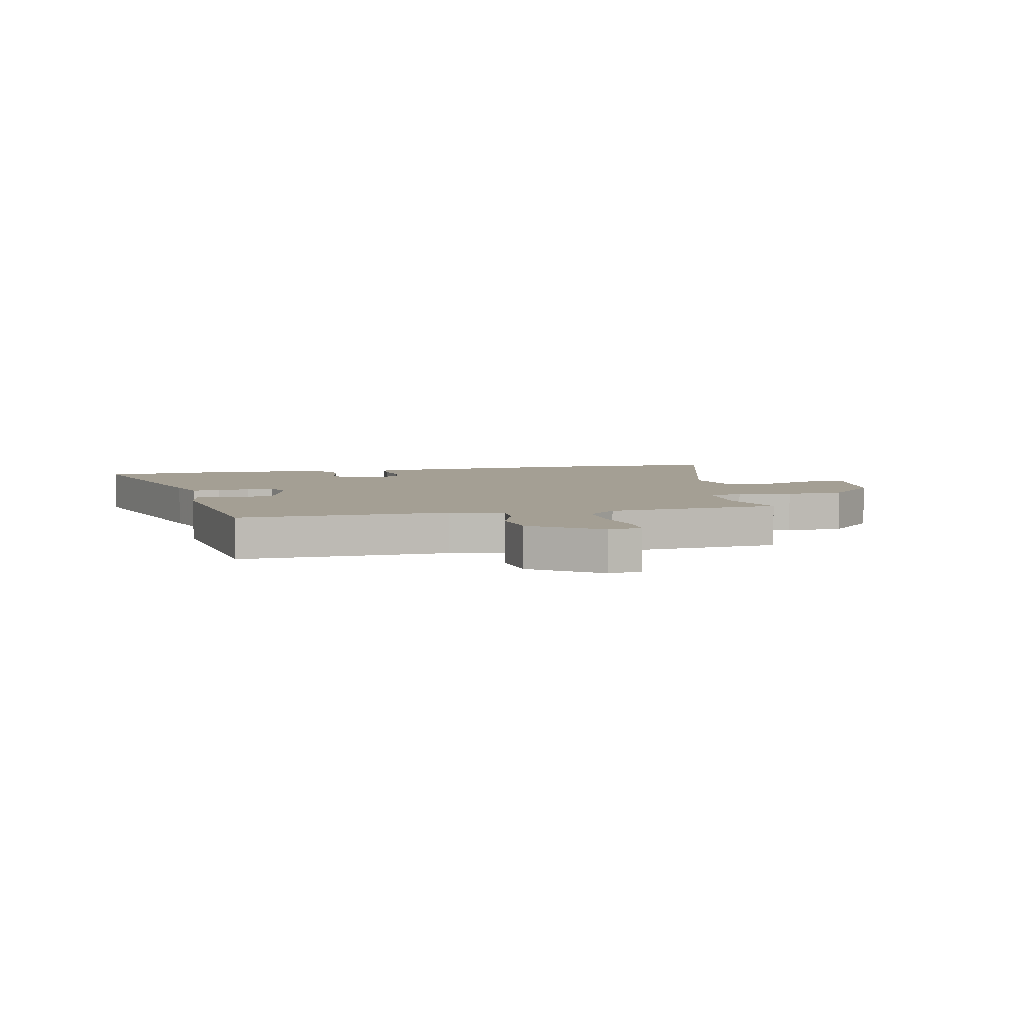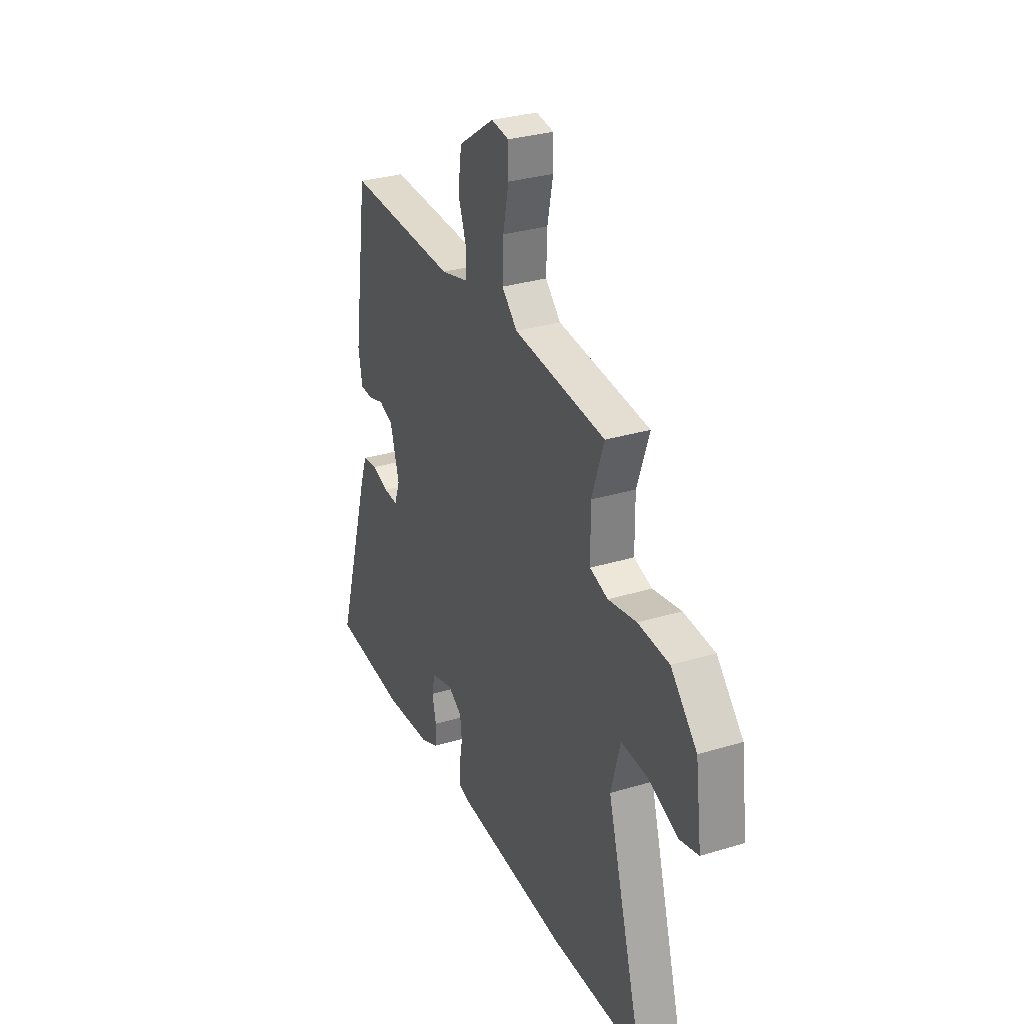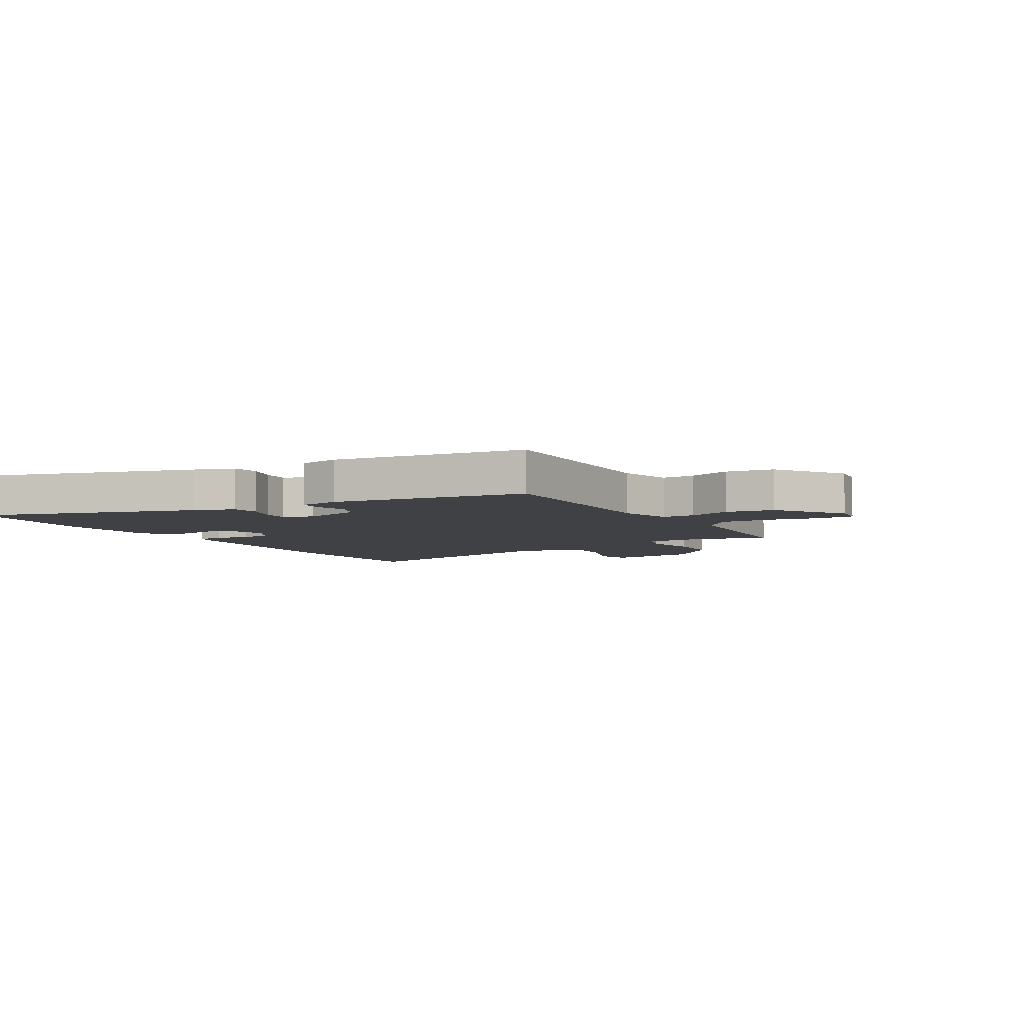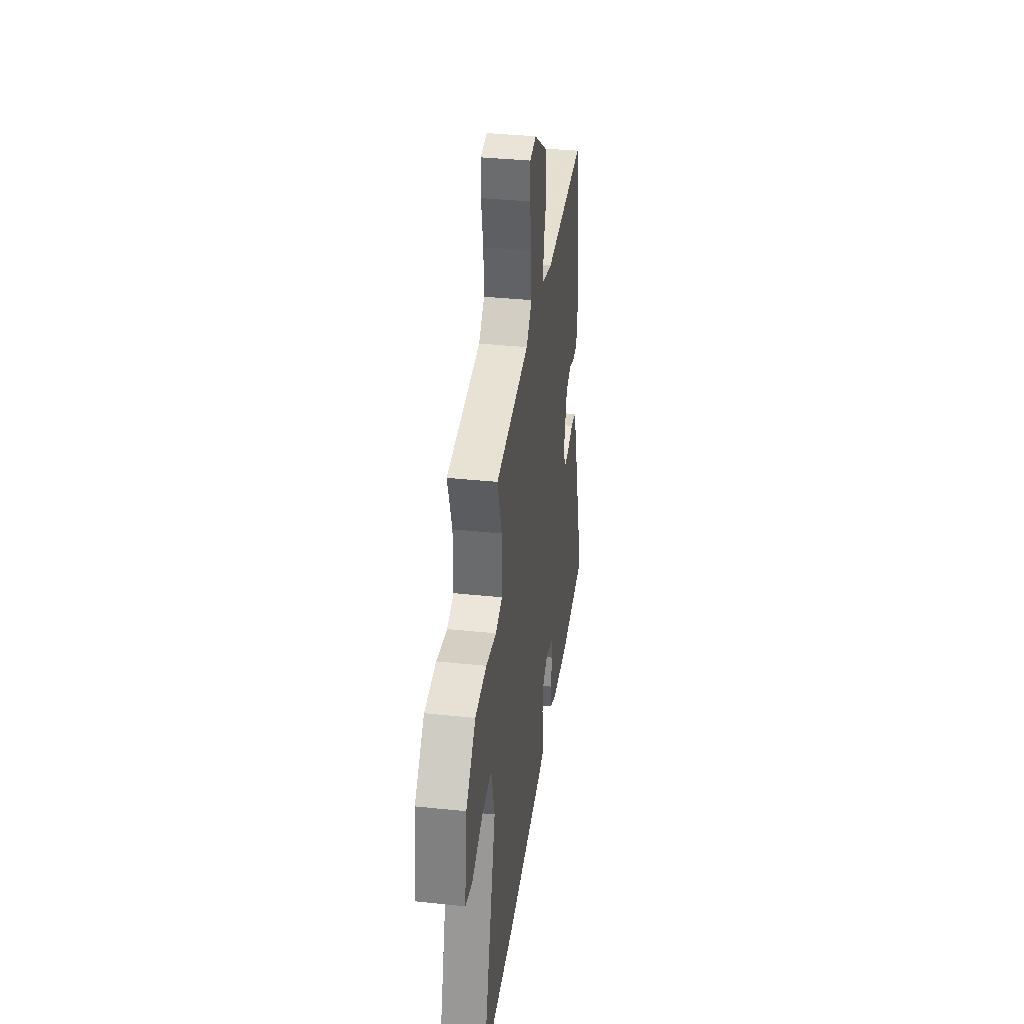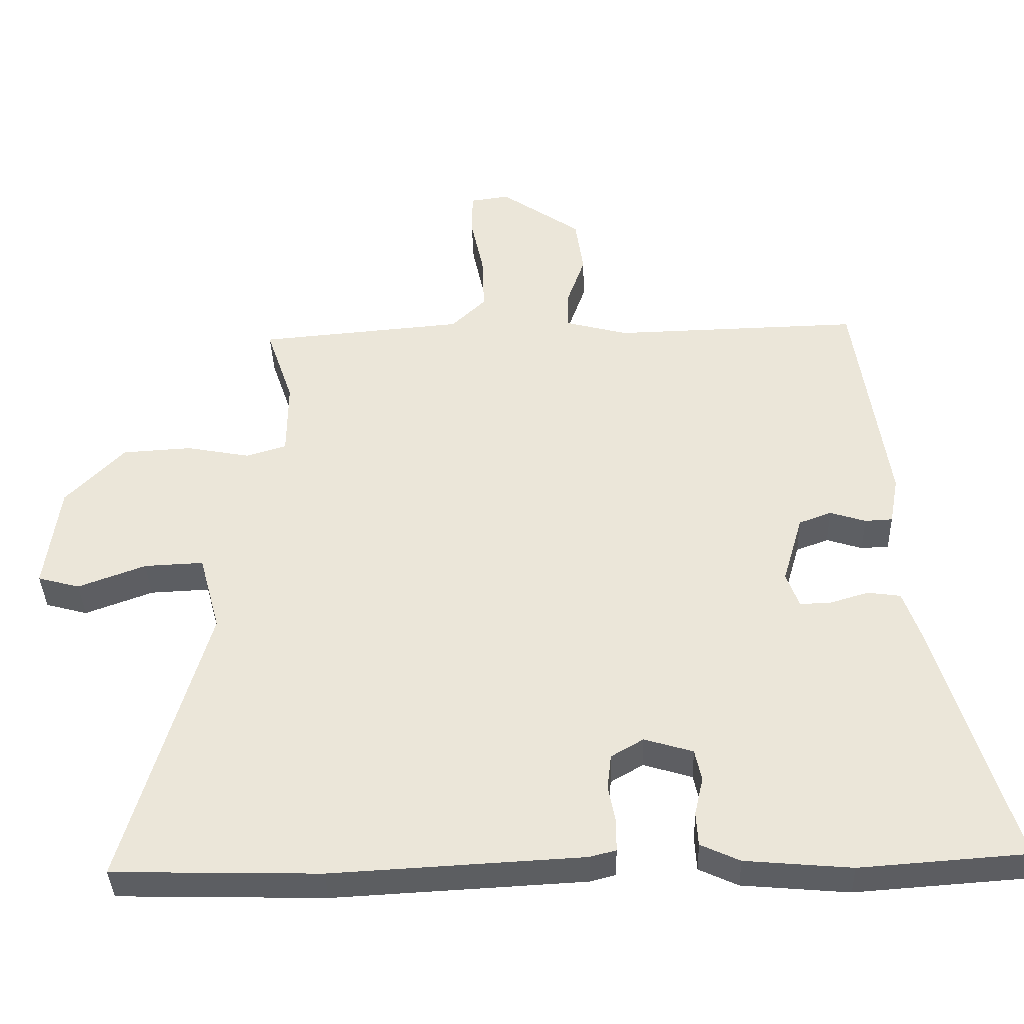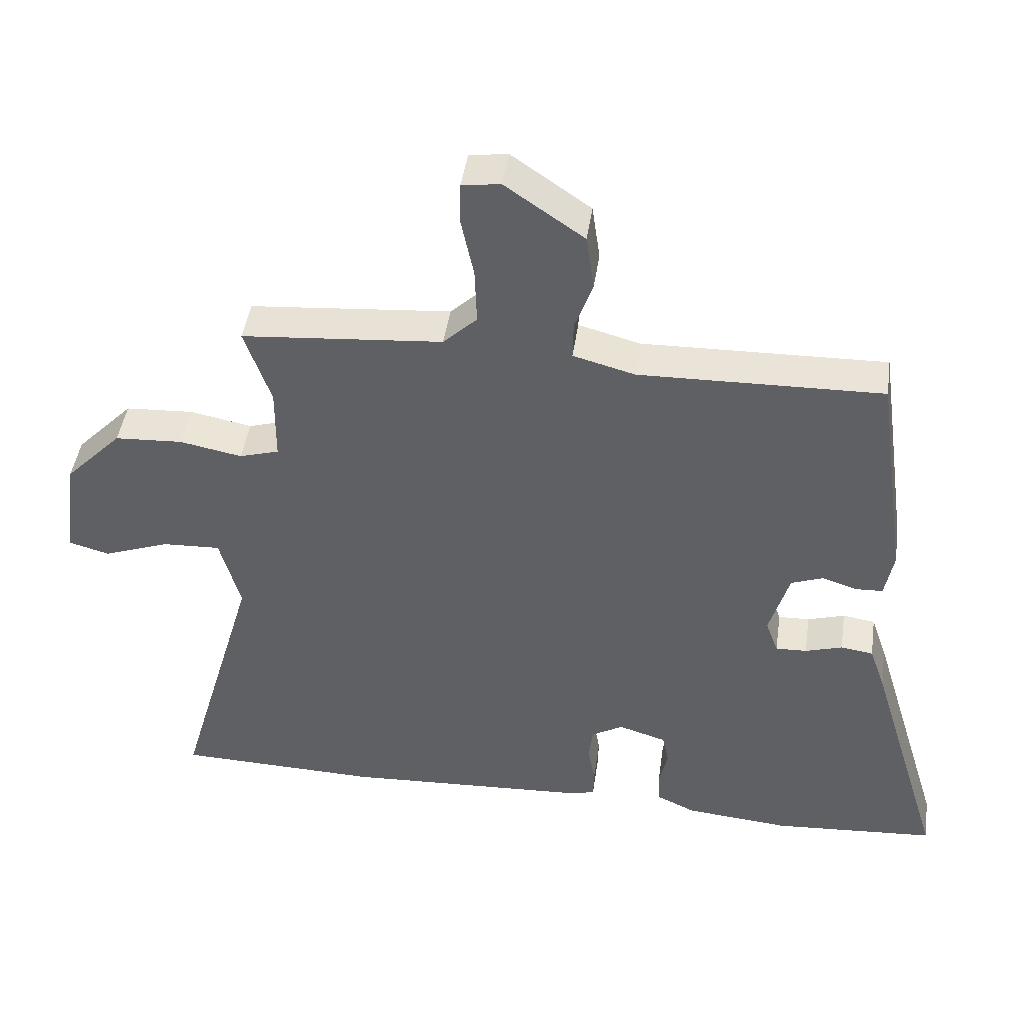
<metadata>
{"format":"obj","ext":"obj","renderer":"f3d","projection":"perspective","resolution":1024,"background":"white","views":[{"elev":5.5,"azim":-12.4,"up":"+Y"},{"elev":31.0,"azim":66.6,"up":"+Z"},{"elev":-5.6,"azim":-59.5,"up":"+Y"},{"elev":36.2,"azim":97.8,"up":"+Z"},{"elev":-37.9,"azim":-178.2,"up":"+Z"},{"elev":44.7,"azim":-171.8,"up":"+Z"}]}
</metadata>
<code>
v -0.464 0.07 0.511
v -0.098 0.07 0.502
v -0.005 0.07 0.527
v -0.006 0.07 0.584
v -0.033 0.07 0.66
v -0.021 0.07 0.744
v 0.098 0.07 0.826
v 0.156 0.07 0.818
v 0.157 0.07 0.754
v 0.138 0.07 0.664
v 0.135 0.07 0.579
v 0.186 0.07 0.53
v 0.49 0.07 0.504
v 0.45 0.07 0.387
v 0.451 0.07 0.274
v 0.511 0.07 0.256
v 0.605 0.07 0.274
v 0.708 0.07 0.268
v 0.795 0.07 0.178
v 0.816 0.07 0.02
v 0.754 0.07 0.003
v 0.654 0.07 0.04
v 0.566 0.07 0.044
v 0.535 0.07 -0.071
v 0.658 0.07 -0.496
v 0.351 0.07 -0.504
v -0.021 0.07 -0.484
v -0.059 0.07 -0.474
v -0.06 0.07 -0.43
v -0.049 0.07 -0.371
v -0.055 0.07 -0.319
v -0.103 0.07 -0.291
v -0.175 0.07 -0.313
v -0.185 0.07 -0.36
v -0.172 0.07 -0.417
v -0.175 0.07 -0.467
v -0.233 0.07 -0.494
v -0.391 0.07 -0.508
v -0.638 0.07 -0.49
v -0.523 0.07 -0.112
v -0.499 0.07 -0.043
v -0.45 0.07 -0.036
v -0.394 0.07 -0.053
v -0.347 0.07 -0.055
v -0.328 0.07 -0.003
v -0.358 0.07 0.1
v -0.406 0.07 0.118
v -0.459 0.07 0.101
v -0.5 0.07 0.103
v -0.513 0.07 0.174
v -0.464 0 0.511
v -0.098 0 0.502
v -0.005 0 0.527
v -0.006 0 0.584
v -0.033 0 0.66
v -0.021 0 0.744
v 0.098 0 0.826
v 0.156 0 0.818
v 0.157 0 0.754
v 0.138 0 0.664
v 0.135 0 0.579
v 0.186 0 0.53
v 0.49 0 0.504
v 0.45 0 0.387
v 0.451 0 0.274
v 0.511 0 0.256
v 0.605 0 0.274
v 0.708 0 0.268
v 0.795 0 0.178
v 0.816 0 0.02
v 0.754 0 0.003
v 0.654 0 0.04
v 0.566 0 0.044
v 0.535 0 -0.071
v 0.658 0 -0.496
v 0.351 0 -0.504
v -0.021 0 -0.484
v -0.059 0 -0.474
v -0.06 0 -0.43
v -0.049 0 -0.371
v -0.055 0 -0.319
v -0.103 0 -0.291
v -0.175 0 -0.313
v -0.185 0 -0.36
v -0.172 0 -0.417
v -0.175 0 -0.467
v -0.233 0 -0.494
v -0.391 0 -0.508
v -0.638 0 -0.49
v -0.523 0 -0.112
v -0.499 0 -0.043
v -0.45 0 -0.036
v -0.394 0 -0.053
v -0.347 0 -0.055
v -0.328 0 -0.003
v -0.358 0 0.1
v -0.406 0 0.118
v -0.459 0 0.101
v -0.5 0 0.103
v -0.513 0 0.174
f 47 48 49 50
f 46 47 50 1
f 45 46 1 2
f 44 45 2 3
f 40 41 42 43
f 40 43 44
f 39 40 44
f 38 39 44
f 37 38 44 3
f 34 35 36 37
f 33 34 37 3
f 27 28 29 30
f 27 30 31
f 24 25 26 27
f 23 24 27 31
f 19 20 21 22
f 19 22 23
f 16 17 18 19
f 16 19 23 31
f 12 13 14
f 12 14 15
f 11 12 15
f 7 8 9 10
f 7 10 11
f 4 5 6 7
f 3 4 7 11
f 32 33 3 11
f 15 16 31 32
f 11 15 32
f 100 99 98 97
f 51 100 97 96
f 52 51 96 95
f 53 52 95 94
f 93 92 91 90
f 94 93 90
f 94 90 89
f 94 89 88
f 53 94 88 87
f 87 86 85 84
f 53 87 84 83
f 80 79 78 77
f 81 80 77
f 77 76 75 74
f 81 77 74 73
f 72 71 70 69
f 73 72 69
f 69 68 67 66
f 81 73 69 66
f 64 63 62
f 65 64 62
f 65 62 61
f 60 59 58 57
f 61 60 57
f 57 56 55 54
f 61 57 54 53
f 61 53 83 82
f 82 81 66 65
f 82 65 61
f 1 51 52 2
f 2 52 53 3
f 3 53 54 4
f 4 54 55 5
f 5 55 56 6
f 6 56 57 7
f 7 57 58 8
f 8 58 59 9
f 9 59 60 10
f 10 60 61 11
f 11 61 62 12
f 12 62 63 13
f 13 63 64 14
f 14 64 65 15
f 15 65 66 16
f 16 66 67 17
f 17 67 68 18
f 18 68 69 19
f 19 69 70 20
f 20 70 71 21
f 21 71 72 22
f 22 72 73 23
f 23 73 74 24
f 24 74 75 25
f 25 75 76 26
f 26 76 77 27
f 27 77 78 28
f 28 78 79 29
f 29 79 80 30
f 30 80 81 31
f 31 81 82 32
f 32 82 83 33
f 33 83 84 34
f 34 84 85 35
f 35 85 86 36
f 36 86 87 37
f 37 87 88 38
f 38 88 89 39
f 39 89 90 40
f 40 90 91 41
f 41 91 92 42
f 42 92 93 43
f 43 93 94 44
f 44 94 95 45
f 45 95 96 46
f 46 96 97 47
f 47 97 98 48
f 48 98 99 49
f 49 99 100 50
f 50 100 51 1

</code>
